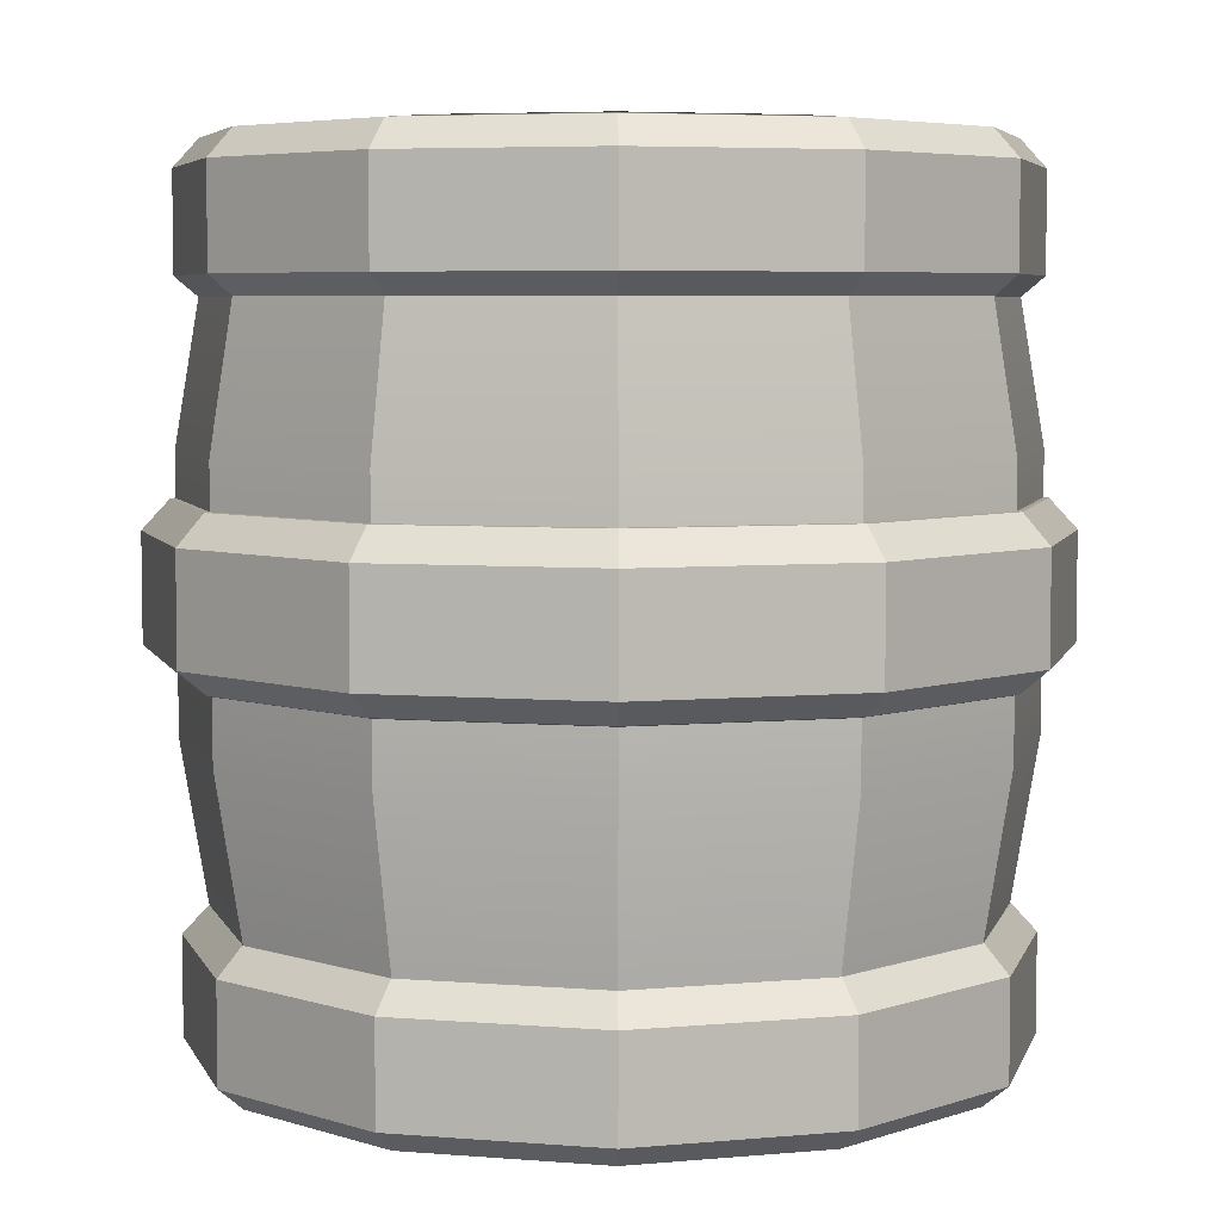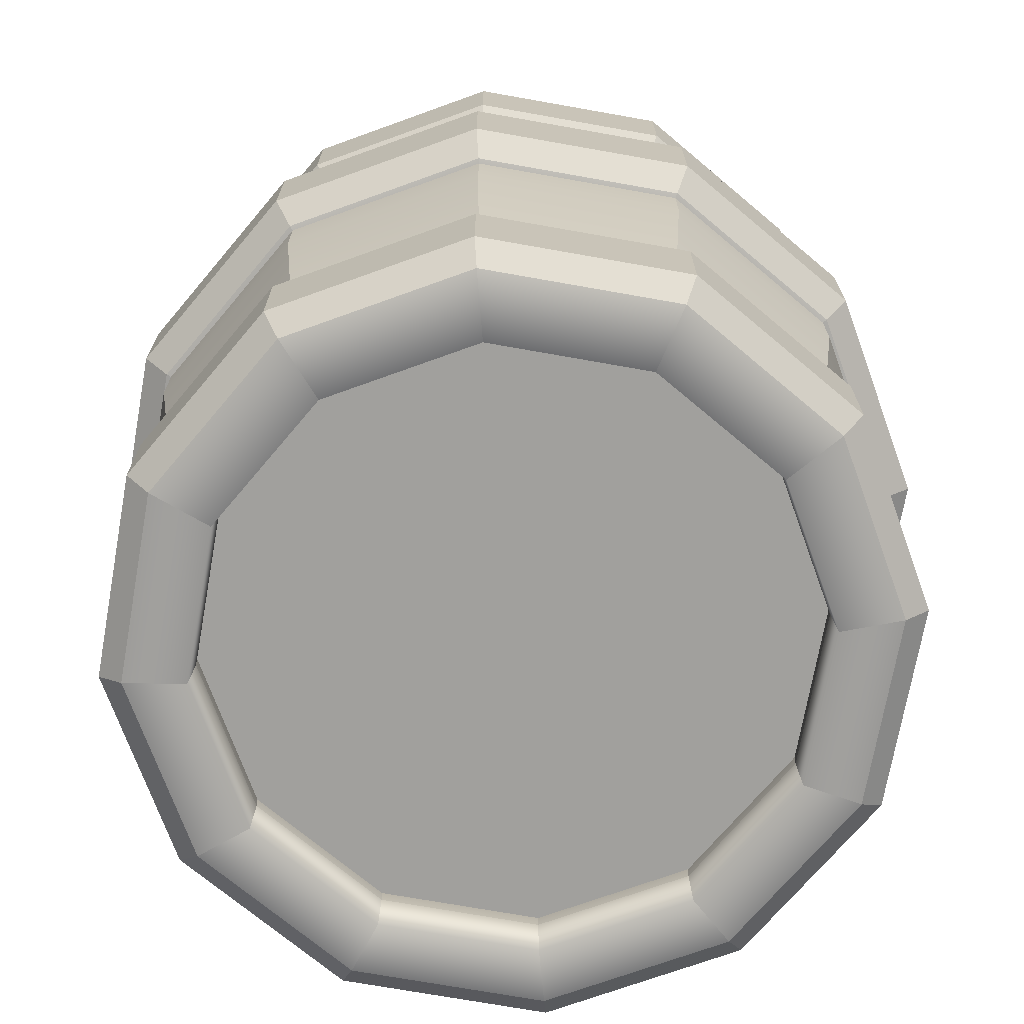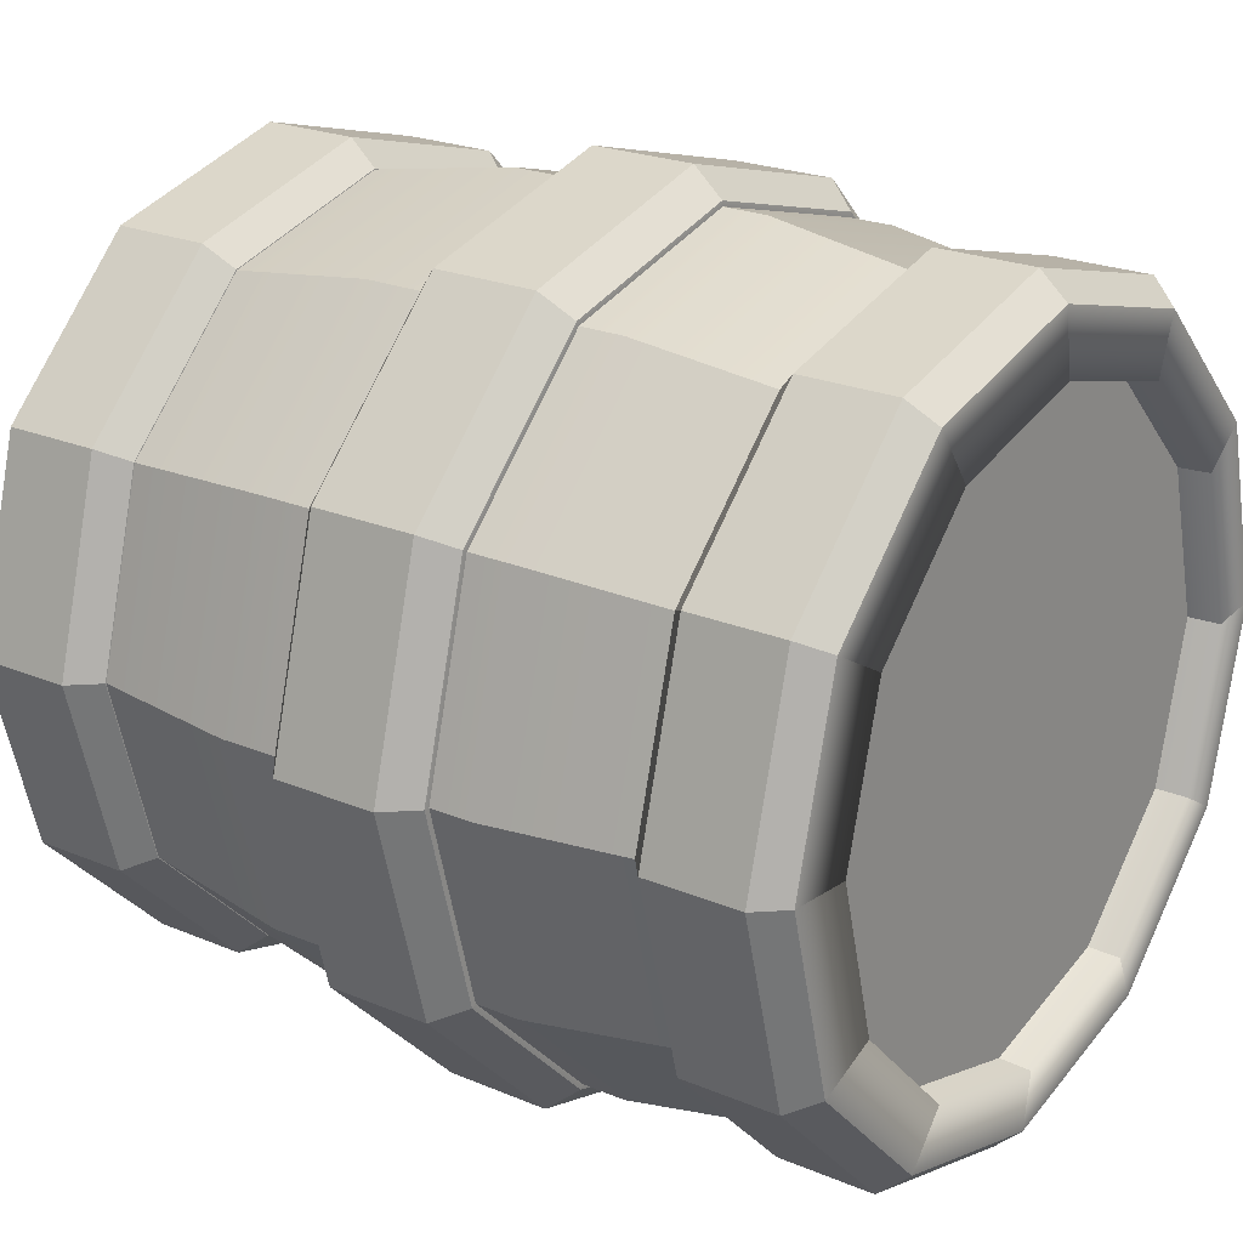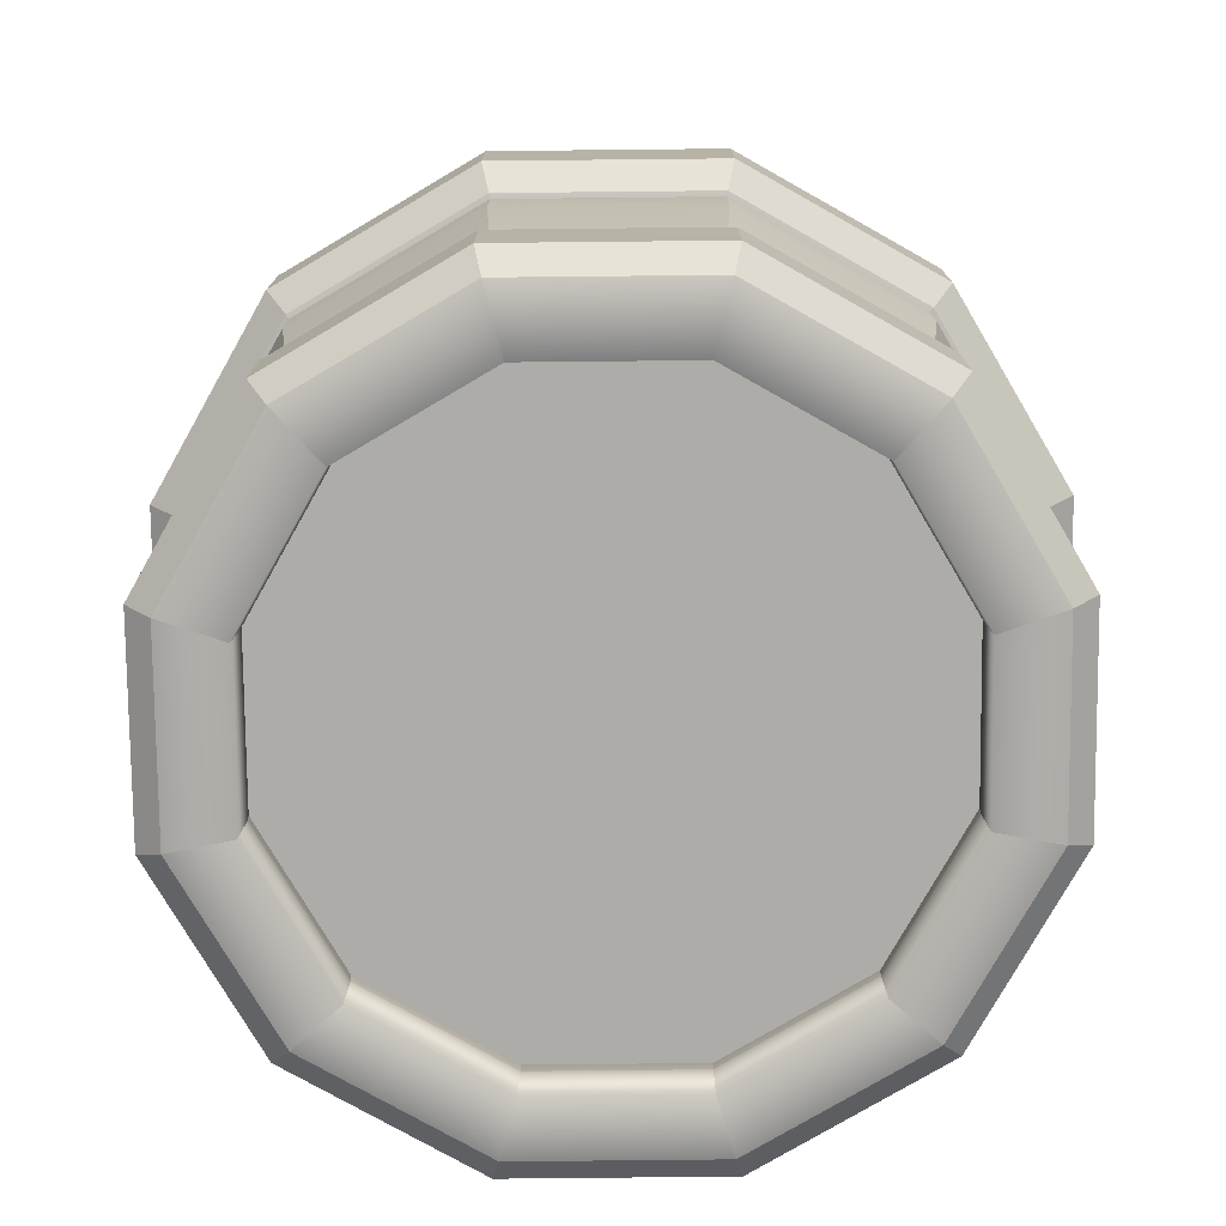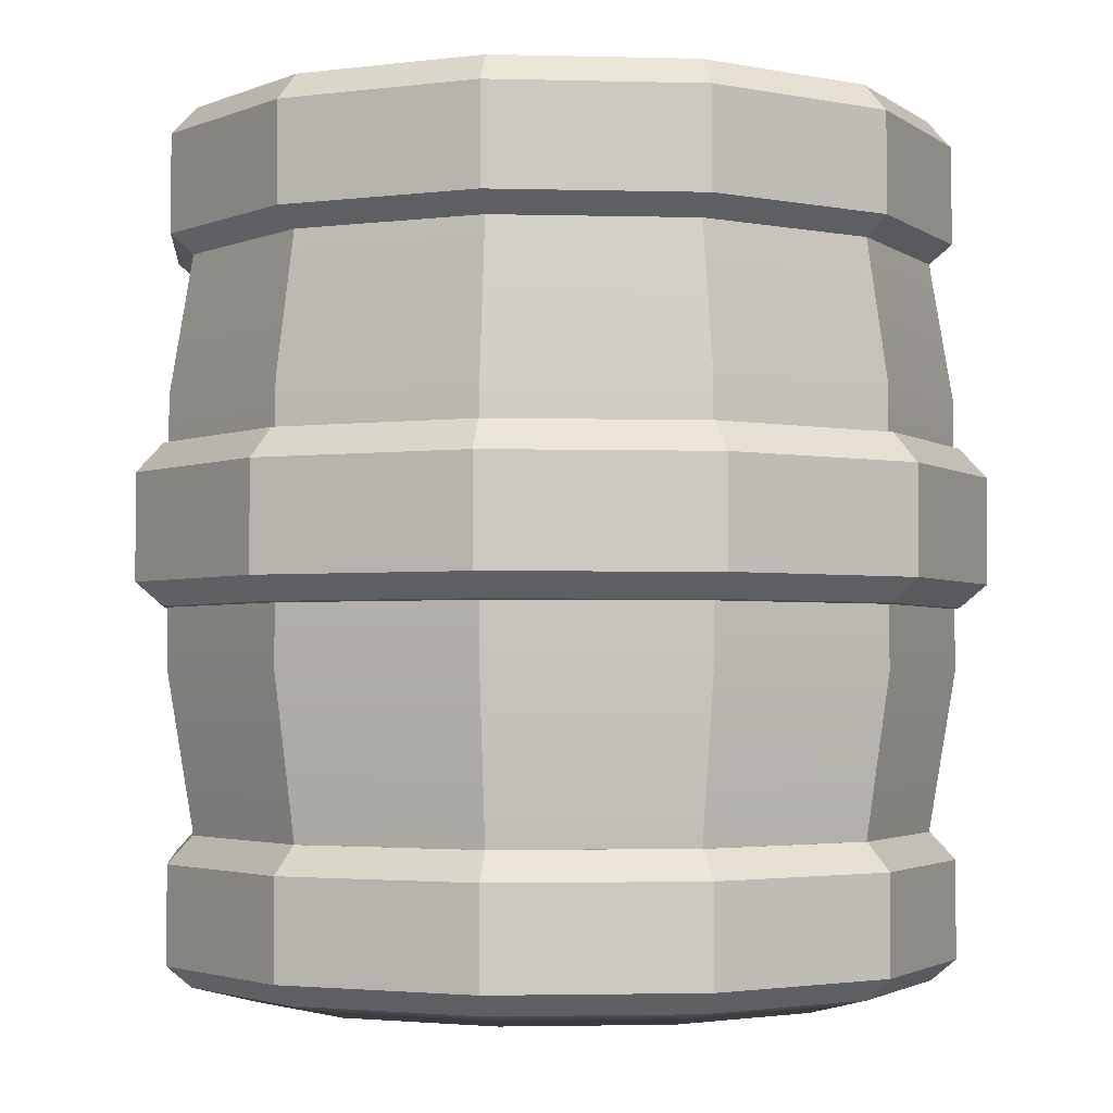
<metadata>
{"format":"obj","ext":"obj","renderer":"f3d","projection":"perspective","resolution":1024,"background":"white","views":[{"elev":5.5,"azim":-90.9,"up":"+Y"},{"elev":-71.6,"azim":64.9,"up":"+Y"},{"elev":22.5,"azim":126.2,"up":"+Z"},{"elev":-77.0,"azim":-104.4,"up":"+Y"},{"elev":-2.5,"azim":-140.3,"up":"+Y"}]}
</metadata>
<code>
g default
v 0.866 -0.0899 -0.5
v 0.5 -0.0899 -0.866
v 0 -0.0899 -1
v -0.5 -0.0899 -0.866
v -0.866 -0.0899 -0.5
v -1 -0.0899 0
v -0.866 -0.0899 0.5
v -0.5 -0.0899 0.866
v 0 -0.0899 1
v 0.5 -0.0899 0.866
v 0.866 -0.0899 0.5
v 1 -0.0899 0
v 0.9696 0.6268 -0.5598
v 0.5598 0.6268 -0.9696
v 0 0.6268 -1.12
v -0.5598 0.6268 -0.9696
v -0.9696 0.6268 -0.5598
v -1.12 0.6268 0
v -0.9696 0.6268 0.5598
v -0.5598 0.6268 0.9696
v 0 0.6268 1.12
v 0.5598 0.6268 0.9696
v 0.9696 0.6268 0.5598
v 1.12 0.6268 0
v 0.9696 1.373 -0.5598
v 0.5598 1.373 -0.9696
v 0 1.373 -1.12
v -0.5598 1.373 -0.9696
v -0.9696 1.373 -0.5598
v -1.12 1.373 -0
v -0.9696 1.373 0.5598
v -0.5598 1.373 0.9696
v -0 1.373 1.12
v 0.5598 1.373 0.9696
v 0.9696 1.373 0.5598
v 1.12 1.373 0
v 0.866 2.09 -0.5
v 0.5 2.09 -0.866
v 0 2.09 -1
v -0.5 2.09 -0.866
v -0.866 2.09 -0.5
v -1 2.09 0
v -0.866 2.09 0.5
v -0.5 2.09 0.866
v 0 2.09 1
v 0.5 2.09 0.866
v 0.866 2.09 0.5
v 1 2.09 0
v 0 -0.0899 0
v 0 2.09 0
g pCylinder1
f 1 2 14 13
f 2 3 15 14
f 3 4 16 15
f 4 5 17 16
f 5 6 18 17
f 6 7 19 18
f 7 8 20 19
f 8 9 21 20
f 9 10 22 21
f 10 11 23 22
f 11 12 24 23
f 12 1 13 24
f 13 14 26 25
f 14 15 27 26
f 15 16 28 27
f 16 17 29 28
f 17 18 30 29
f 18 19 31 30
f 19 20 32 31
f 20 21 33 32
f 21 22 34 33
f 22 23 35 34
f 23 24 36 35
f 24 13 25 36
f 25 26 38 37
f 26 27 39 38
f 27 28 40 39
f 28 29 41 40
f 29 30 42 41
f 30 31 43 42
f 31 32 44 43
f 32 33 45 44
f 33 34 46 45
f 34 35 47 46
f 35 36 48 47
f 36 25 37 48
f 2 1 49
f 3 2 49
f 4 3 49
f 5 4 49
f 6 5 49
f 7 6 49
f 8 7 49
f 9 8 49
f 10 9 49
f 11 10 49
f 12 11 49
f 1 12 49
f 37 38 50
f 38 39 50
f 39 40 50
f 40 41 50
f 41 42 50
f 42 43 50
f 43 44 50
f 44 45 50
f 45 46 50
f 46 47 50
f 47 48 50
f 48 37 50
g default
v 0.7423 1.846 -0.4286
v 0.4286 1.846 -0.7423
v 0 1.846 -0.8572
v -0.4286 1.846 -0.7423
v -0.7423 1.846 -0.4286
v -0.8572 1.846 0
v -0.7423 1.846 0.4286
v -0.4286 1.846 0.7423
v 0 1.846 0.8572
v 0.4286 1.846 0.7423
v 0.7423 1.846 0.4286
v 0.8572 1.846 0
v 0.9078 2.166 -0.5241
v 0.5241 2.166 -0.9078
v 0 2.166 -1.048
v -0.5241 2.166 -0.9078
v -0.9078 2.166 -0.5241
v -1.048 2.166 0
v -0.9078 2.166 0.5241
v -0.5241 2.166 0.9078
v 0 2.166 1.048
v 0.5241 2.166 0.9078
v 0.9078 2.166 0.5241
v 1.048 2.166 0
v 0.9681 2.089 -0.5589
v 0.5589 2.089 -0.9681
v 0 2.089 -1.118
v -0.5589 2.089 -0.9681
v -0.9681 2.089 -0.5589
v -1.118 2.089 0
v -0.9681 2.089 0.5589
v -0.5589 2.089 0.9681
v 0 2.089 1.118
v 0.5589 2.089 0.9681
v 0.9681 2.089 0.5589
v 1.118 2.089 0
v 0.9681 1.816 -0.5589
v 0.5589 1.816 -0.9681
v 0 1.816 -1.118
v -0.5589 1.816 -0.9681
v -0.9681 1.816 -0.5589
v -1.118 1.816 0
v -0.9681 1.816 0.5589
v -0.5589 1.816 0.9681
v 0 1.816 1.118
v 0.5589 1.816 0.9681
v 0.9681 1.816 0.5589
v 1.118 1.816 0
v 0.9078 1.757 -0.5241
v 0.5241 1.757 -0.9078
v 0 1.757 -1.048
v -0.5241 1.757 -0.9078
v -0.9078 1.757 -0.5241
v -1.048 1.757 0
v -0.9078 1.757 0.5241
v -0.5241 1.757 0.9078
v 0 1.757 1.048
v 0.5241 1.757 0.9078
v 0.9078 1.757 0.5241
v 1.048 1.757 0
v 0.7565 2.18 -0.4367
v 0.8735 2.18 0
v 0.7565 2.18 0.4367
v 0.4367 2.18 0.7565
v 0 2.18 0.8735
v -0.4367 2.18 0.7565
v -0.7565 2.18 0.4367
v -0.8735 2.18 0
v -0.7565 2.18 -0.4367
v -0.4367 2.18 -0.7565
v 0 2.18 -0.8735
v 0.4367 2.18 -0.7565
v 0.7493 1.711 -0.4326
v 0.4326 1.711 -0.7493
v 0 1.711 -0.8652
v -0.4326 1.711 -0.7493
v -0.7493 1.711 -0.4326
v -0.8652 1.711 0
v -0.7493 1.711 0.4326
v -0.4326 1.711 0.7493
v 0 1.711 0.8652
v 0.4326 1.711 0.7493
v 0.7493 1.711 0.4326
v 0.8652 1.711 0
g pTorus1
f 122 111 63 64
f 121 122 64 65
f 120 121 65 66
f 119 120 66 67
f 118 119 67 68
f 117 118 68 69
f 116 117 69 70
f 115 116 70 71
f 114 115 71 72
f 113 114 72 73
f 112 113 73 74
f 111 112 74 63
f 64 63 75 76
f 65 64 76 77
f 66 65 77 78
f 67 66 78 79
f 68 67 79 80
f 69 68 80 81
f 70 69 81 82
f 71 70 82 83
f 72 71 83 84
f 73 72 84 85
f 74 73 85 86
f 63 74 86 75
f 76 75 87 88
f 77 76 88 89
f 78 77 89 90
f 79 78 90 91
f 80 79 91 92
f 81 80 92 93
f 82 81 93 94
f 83 82 94 95
f 84 83 95 96
f 85 84 96 97
f 86 85 97 98
f 75 86 98 87
f 88 87 99 100
f 89 88 100 101
f 90 89 101 102
f 91 90 102 103
f 92 91 103 104
f 93 92 104 105
f 94 93 105 106
f 95 94 106 107
f 96 95 107 108
f 97 96 108 109
f 98 97 109 110
f 87 98 110 99
f 100 99 123 124
f 101 100 124 125
f 102 101 125 126
f 103 102 126 127
f 104 103 127 128
f 105 104 128 129
f 106 105 129 130
f 107 106 130 131
f 108 107 131 132
f 109 108 132 133
f 110 109 133 134
f 99 110 134 123
f 51 62 112 111
f 62 61 113 112
f 61 60 114 113
f 60 59 115 114
f 59 58 116 115
f 58 57 117 116
f 57 56 118 117
f 56 55 119 118
f 55 54 120 119
f 54 53 121 120
f 53 52 122 121
f 52 51 111 122
f 124 123 51 52
f 125 124 52 53
f 126 125 53 54
f 127 126 54 55
f 128 127 55 56
f 129 128 56 57
f 130 129 57 58
f 131 130 58 59
f 132 131 59 60
f 133 132 60 61
f 134 133 61 62
f 123 134 62 51
g default
v 0.7423 -0.1354 -0.4286
v 0.4286 -0.1354 -0.7423
v 0 -0.1354 -0.8572
v -0.4286 -0.1354 -0.7423
v -0.7423 -0.1354 -0.4286
v -0.8572 -0.1354 0
v -0.7423 -0.1354 0.4286
v -0.4286 -0.1354 0.7423
v 0 -0.1354 0.8572
v 0.4286 -0.1354 0.7423
v 0.7423 -0.1354 0.4286
v 0.8572 -0.1354 0
v 0.9078 0.1846 -0.5241
v 0.5241 0.1846 -0.9078
v 0 0.1846 -1.048
v -0.5241 0.1846 -0.9078
v -0.9078 0.1846 -0.5241
v -1.048 0.1846 0
v -0.9078 0.1846 0.5241
v -0.5241 0.1846 0.9078
v 0 0.1846 1.048
v 0.5241 0.1846 0.9078
v 0.9078 0.1846 0.5241
v 1.048 0.1846 0
v 0.9681 0.1086 -0.5589
v 0.5589 0.1086 -0.9681
v 0 0.1086 -1.118
v -0.5589 0.1086 -0.9681
v -0.9681 0.1086 -0.5589
v -1.118 0.1086 0
v -0.9681 0.1086 0.5589
v -0.5589 0.1086 0.9681
v 0 0.1086 1.118
v 0.5589 0.1086 0.9681
v 0.9681 0.1086 0.5589
v 1.118 0.1086 0
v 0.9681 -0.1648 -0.5589
v 0.5589 -0.1648 -0.9681
v 0 -0.1648 -1.118
v -0.5589 -0.1648 -0.9681
v -0.9681 -0.1648 -0.5589
v -1.118 -0.1648 0
v -0.9681 -0.1648 0.5589
v -0.5589 -0.1648 0.9681
v 0 -0.1648 1.118
v 0.5589 -0.1648 0.9681
v 0.9681 -0.1648 0.5589
v 1.118 -0.1648 0
v 0.9078 -0.224 -0.5241
v 0.5241 -0.224 -0.9078
v 0 -0.224 -1.048
v -0.5241 -0.224 -0.9078
v -0.9078 -0.224 -0.5241
v -1.048 -0.224 0
v -0.9078 -0.224 0.5241
v -0.5241 -0.224 0.9078
v 0 -0.224 1.048
v 0.5241 -0.224 0.9078
v 0.9078 -0.224 0.5241
v 1.048 -0.224 0
v 0.7565 0.1988 -0.4367
v 0.8735 0.1988 0
v 0.7565 0.1988 0.4367
v 0.4367 0.1988 0.7565
v 0 0.1988 0.8735
v -0.4367 0.1988 0.7565
v -0.7565 0.1988 0.4367
v -0.8735 0.1988 0
v -0.7565 0.1988 -0.4367
v -0.4367 0.1988 -0.7565
v 0 0.1988 -0.8735
v 0.4367 0.1988 -0.7565
v 0.7493 -0.27 -0.4326
v 0.4326 -0.27 -0.7493
v 0 -0.27 -0.8652
v -0.4326 -0.27 -0.7493
v -0.7493 -0.27 -0.4326
v -0.8652 -0.27 0
v -0.7493 -0.27 0.4326
v -0.4326 -0.27 0.7493
v 0 -0.27 0.8652
v 0.4326 -0.27 0.7493
v 0.7493 -0.27 0.4326
v 0.8652 -0.27 0
g pTorus2
f 206 195 147 148
f 205 206 148 149
f 204 205 149 150
f 203 204 150 151
f 202 203 151 152
f 201 202 152 153
f 200 201 153 154
f 199 200 154 155
f 198 199 155 156
f 197 198 156 157
f 196 197 157 158
f 195 196 158 147
f 148 147 159 160
f 149 148 160 161
f 150 149 161 162
f 151 150 162 163
f 152 151 163 164
f 153 152 164 165
f 154 153 165 166
f 155 154 166 167
f 156 155 167 168
f 157 156 168 169
f 158 157 169 170
f 147 158 170 159
f 160 159 171 172
f 161 160 172 173
f 162 161 173 174
f 163 162 174 175
f 164 163 175 176
f 165 164 176 177
f 166 165 177 178
f 167 166 178 179
f 168 167 179 180
f 169 168 180 181
f 170 169 181 182
f 159 170 182 171
f 172 171 183 184
f 173 172 184 185
f 174 173 185 186
f 175 174 186 187
f 176 175 187 188
f 177 176 188 189
f 178 177 189 190
f 179 178 190 191
f 180 179 191 192
f 181 180 192 193
f 182 181 193 194
f 171 182 194 183
f 184 183 207 208
f 185 184 208 209
f 186 185 209 210
f 187 186 210 211
f 188 187 211 212
f 189 188 212 213
f 190 189 213 214
f 191 190 214 215
f 192 191 215 216
f 193 192 216 217
f 194 193 217 218
f 183 194 218 207
f 135 146 196 195
f 146 145 197 196
f 145 144 198 197
f 144 143 199 198
f 143 142 200 199
f 142 141 201 200
f 141 140 202 201
f 140 139 203 202
f 139 138 204 203
f 138 137 205 204
f 137 136 206 205
f 136 135 195 206
f 208 207 135 136
f 209 208 136 137
f 210 209 137 138
f 211 210 138 139
f 212 211 139 140
f 213 212 140 141
f 214 213 141 142
f 215 214 142 143
f 216 215 143 144
f 217 216 144 145
f 218 217 145 146
f 207 218 146 135
g default
v 0.8032 0.9 -0.4637
v 0.4637 0.9 -0.8032
v 0 0.9 -0.9275
v -0.4637 0.9 -0.8032
v -0.8032 0.9 -0.4637
v -0.9275 0.9 0
v -0.8032 0.9 0.4637
v -0.4637 0.9 0.8032
v 0 0.9 0.9275
v 0.4637 0.9 0.8032
v 0.8032 0.9 0.4637
v 0.9275 0.9 0
v 0.9822 1.246 -0.5671
v 0.5671 1.246 -0.9822
v 0 1.246 -1.134
v -0.5671 1.246 -0.9822
v -0.9822 1.246 -0.5671
v -1.134 1.246 0
v -0.9822 1.246 0.5671
v -0.5671 1.246 0.9822
v 0 1.246 1.134
v 0.5671 1.246 0.9822
v 0.9822 1.246 0.5671
v 1.134 1.246 0
v 1.047 1.164 -0.6048
v 0.6048 1.164 -1.047
v 0 1.164 -1.21
v -0.6048 1.164 -1.047
v -1.047 1.164 -0.6048
v -1.21 1.164 0
v -1.047 1.164 0.6048
v -0.6048 1.164 1.047
v 0 1.164 1.21
v 0.6048 1.164 1.047
v 1.047 1.164 0.6048
v 1.21 1.164 0
v 1.047 0.8683 -0.6048
v 0.6048 0.8683 -1.047
v 0 0.8683 -1.21
v -0.6048 0.8683 -1.047
v -1.047 0.8683 -0.6048
v -1.21 0.8683 0
v -1.047 0.8683 0.6048
v -0.6048 0.8683 1.047
v 0 0.8683 1.21
v 0.6048 0.8683 1.047
v 1.047 0.8683 0.6048
v 1.21 0.8683 0
v 0.9822 0.8042 -0.5671
v 0.5671 0.8042 -0.9822
v 0 0.8042 -1.134
v -0.5671 0.8042 -0.9822
v -0.9822 0.8042 -0.5671
v -1.134 0.8042 0
v -0.9822 0.8042 0.5671
v -0.5671 0.8042 0.9822
v 0 0.8042 1.134
v 0.5671 0.8042 0.9822
v 0.9822 0.8042 0.5671
v 1.134 0.8042 0
v 0.8185 1.262 -0.4726
v 0.9451 1.262 0
v 0.8185 1.262 0.4726
v 0.4726 1.262 0.8185
v 0 1.262 0.9451
v -0.4726 1.262 0.8185
v -0.8185 1.262 0.4726
v -0.9451 1.262 0
v -0.8185 1.262 -0.4726
v -0.4726 1.262 -0.8185
v 0 1.262 -0.9451
v 0.4726 1.262 -0.8185
v 0.8107 0.7544 -0.4681
v 0.4681 0.7544 -0.8107
v 0 0.7544 -0.9362
v -0.4681 0.7544 -0.8107
v -0.8107 0.7544 -0.4681
v -0.9362 0.7544 0
v -0.8107 0.7544 0.4681
v -0.4681 0.7544 0.8107
v 0 0.7544 0.9362
v 0.4681 0.7544 0.8107
v 0.8107 0.7544 0.4681
v 0.9362 0.7544 0
g pTorus3
f 290 279 231 232
f 289 290 232 233
f 288 289 233 234
f 287 288 234 235
f 286 287 235 236
f 285 286 236 237
f 284 285 237 238
f 283 284 238 239
f 282 283 239 240
f 281 282 240 241
f 280 281 241 242
f 279 280 242 231
f 232 231 243 244
f 233 232 244 245
f 234 233 245 246
f 235 234 246 247
f 236 235 247 248
f 237 236 248 249
f 238 237 249 250
f 239 238 250 251
f 240 239 251 252
f 241 240 252 253
f 242 241 253 254
f 231 242 254 243
f 244 243 255 256
f 245 244 256 257
f 246 245 257 258
f 247 246 258 259
f 248 247 259 260
f 249 248 260 261
f 250 249 261 262
f 251 250 262 263
f 252 251 263 264
f 253 252 264 265
f 254 253 265 266
f 243 254 266 255
f 256 255 267 268
f 257 256 268 269
f 258 257 269 270
f 259 258 270 271
f 260 259 271 272
f 261 260 272 273
f 262 261 273 274
f 263 262 274 275
f 264 263 275 276
f 265 264 276 277
f 266 265 277 278
f 255 266 278 267
f 268 267 291 292
f 269 268 292 293
f 270 269 293 294
f 271 270 294 295
f 272 271 295 296
f 273 272 296 297
f 274 273 297 298
f 275 274 298 299
f 276 275 299 300
f 277 276 300 301
f 278 277 301 302
f 267 278 302 291
f 219 230 280 279
f 230 229 281 280
f 229 228 282 281
f 228 227 283 282
f 227 226 284 283
f 226 225 285 284
f 225 224 286 285
f 224 223 287 286
f 223 222 288 287
f 222 221 289 288
f 221 220 290 289
f 220 219 279 290
f 292 291 219 220
f 293 292 220 221
f 294 293 221 222
f 295 294 222 223
f 296 295 223 224
f 297 296 224 225
f 298 297 225 226
f 299 298 226 227
f 300 299 227 228
f 301 300 228 229
f 302 301 229 230
f 291 302 230 219

</code>
